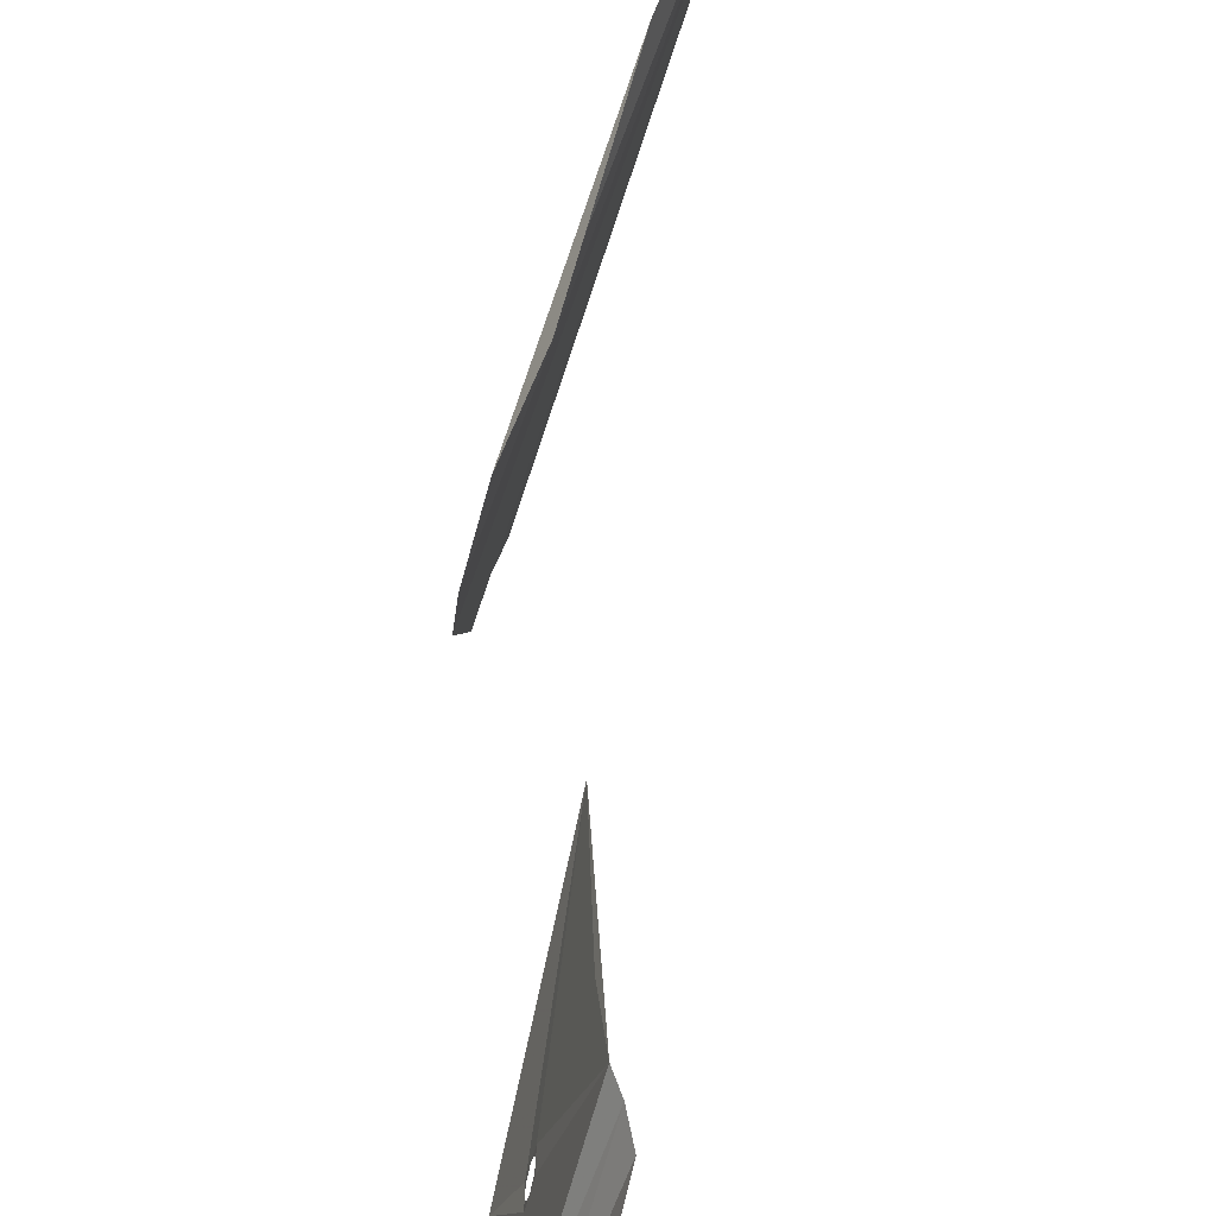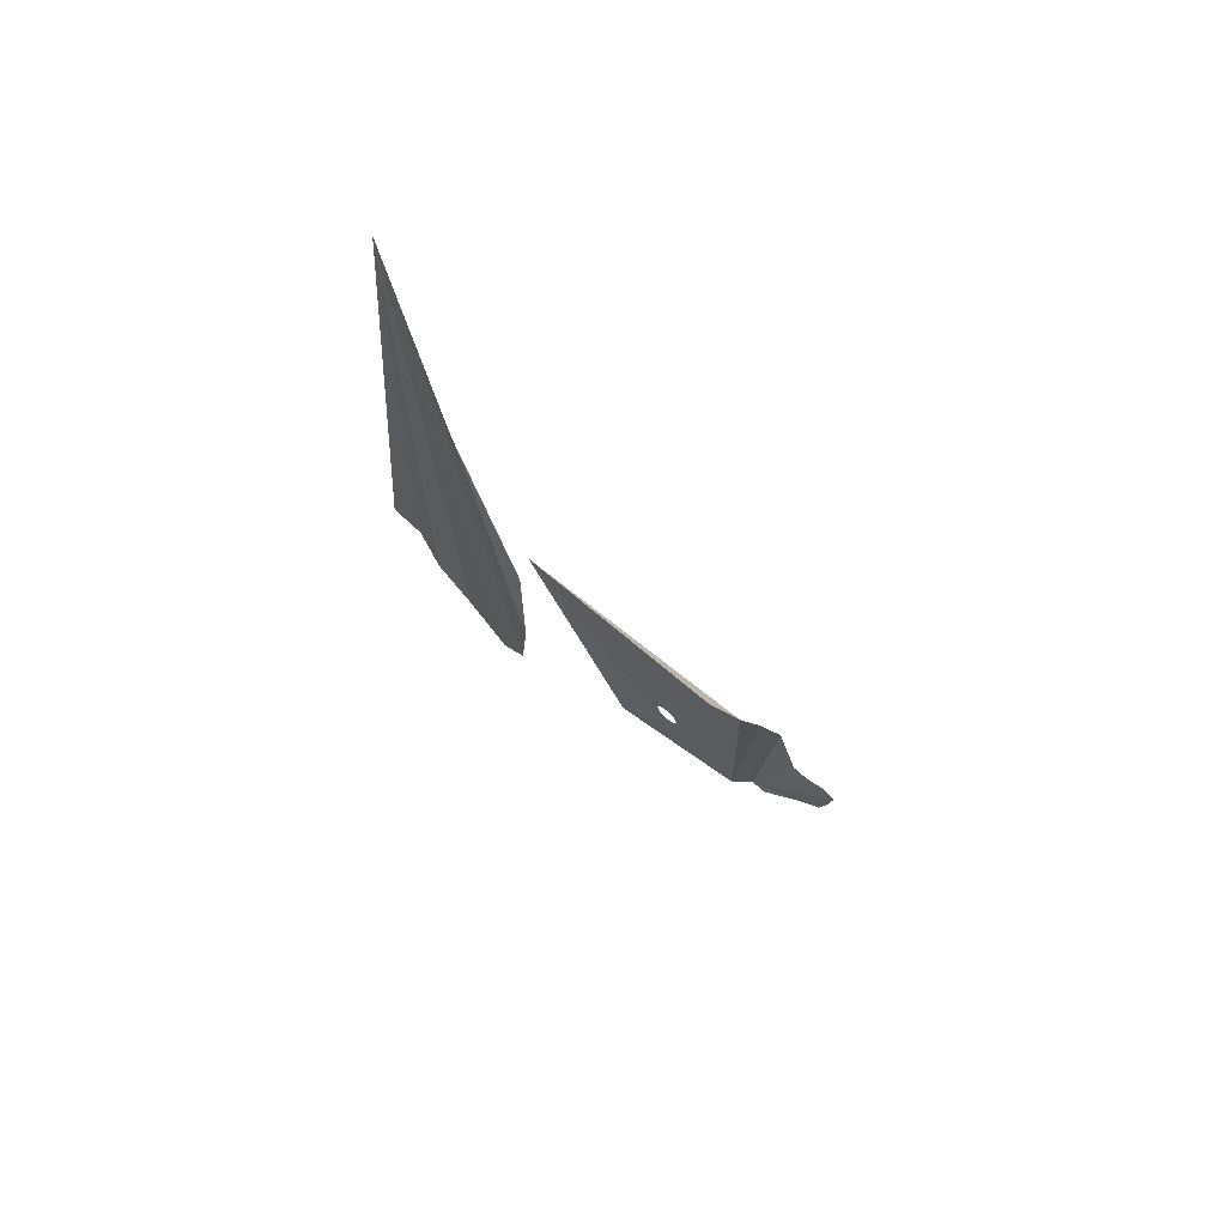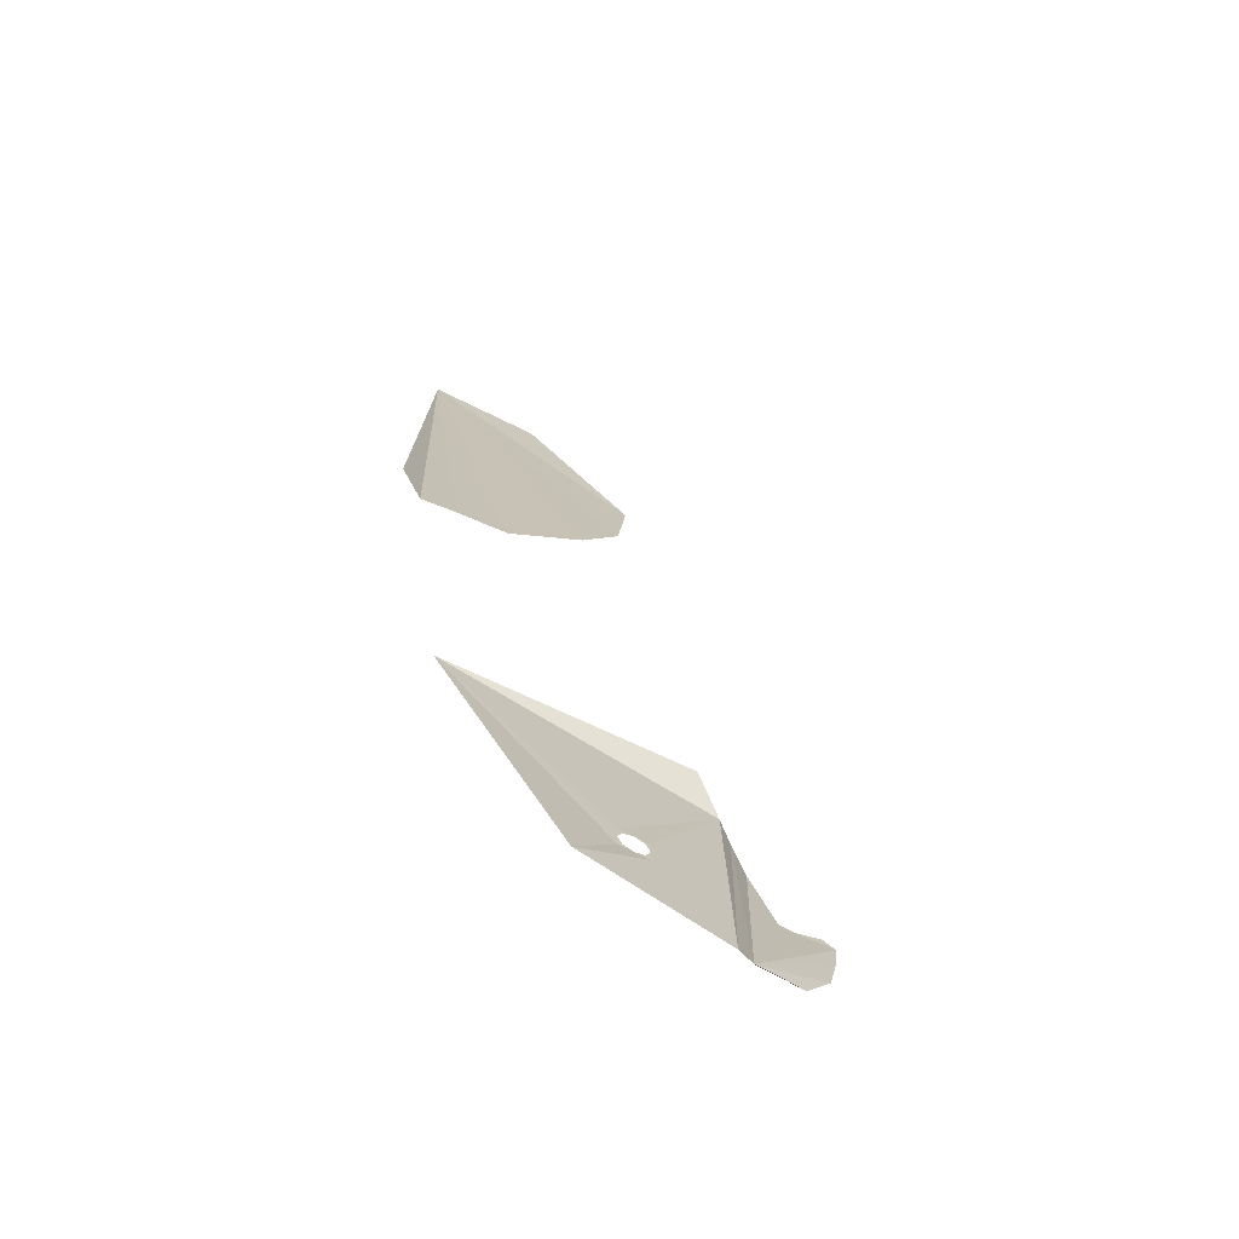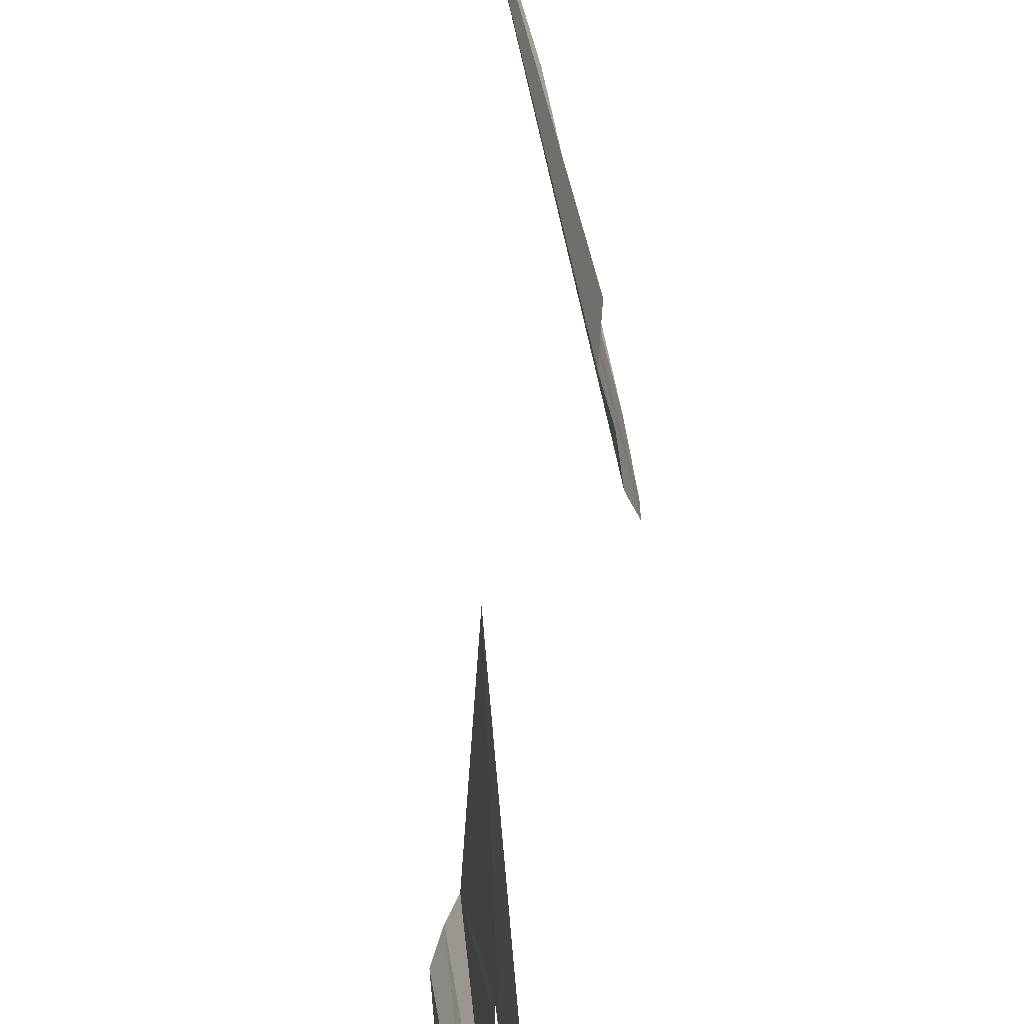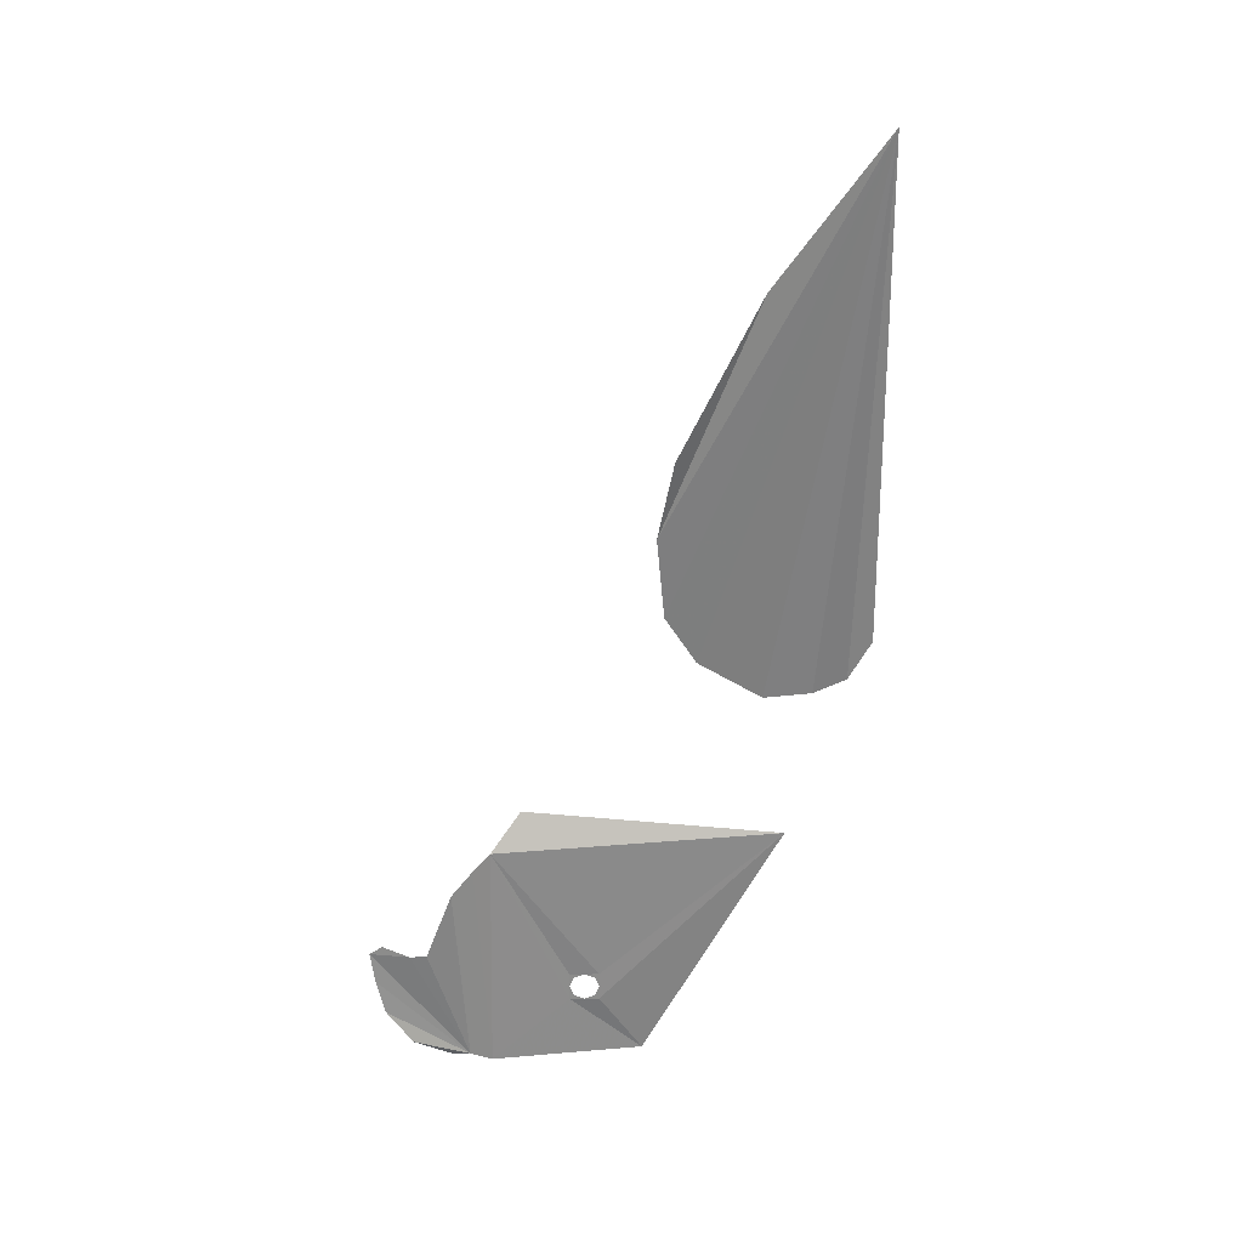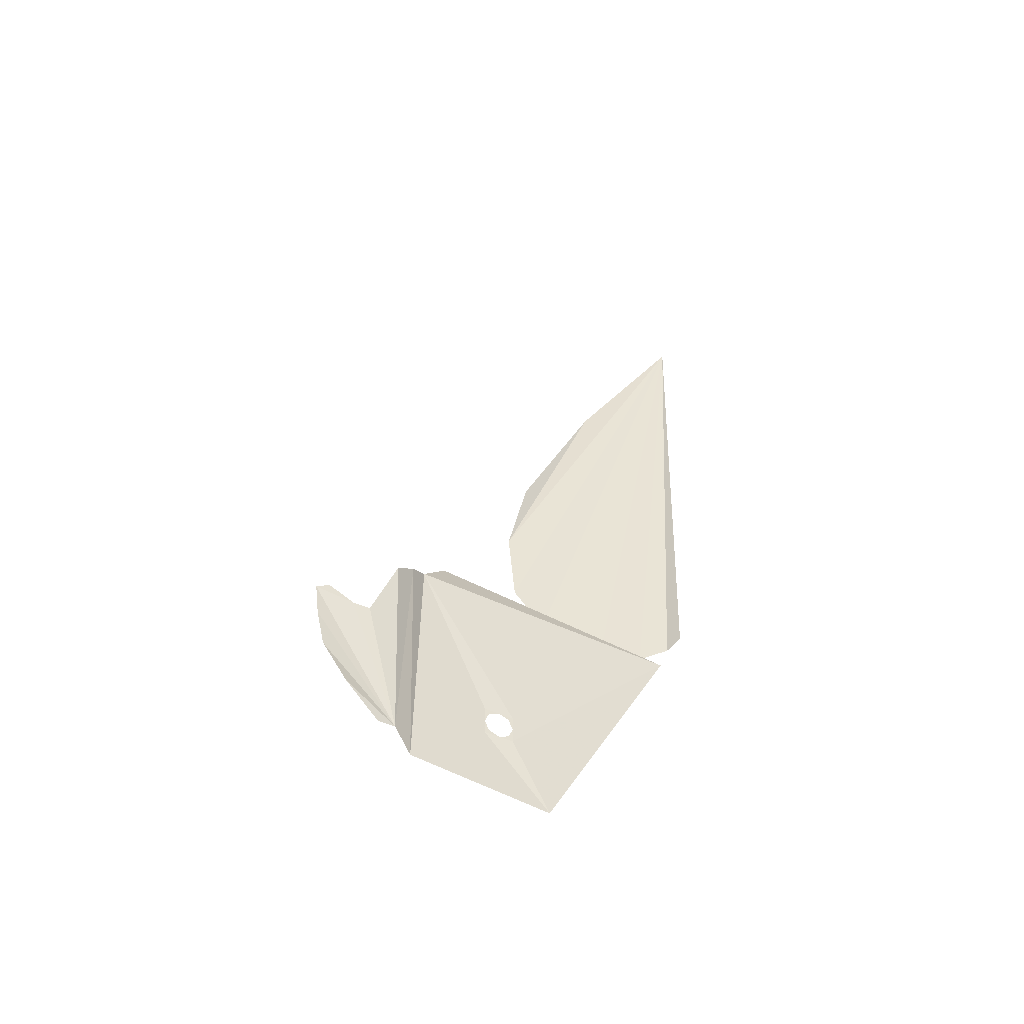
<metadata>
{"format":"obj","ext":"obj","renderer":"f3d","projection":"perspective","resolution":1024,"background":"white","views":[{"elev":-60.7,"azim":165.6,"up":"+Z"},{"elev":70.9,"azim":131.8,"up":"+Y"},{"elev":-71.8,"azim":62.4,"up":"+Y"},{"elev":48.5,"azim":-5.9,"up":"+Z"},{"elev":26.0,"azim":-91.3,"up":"+Y"},{"elev":-49.0,"azim":-116.4,"up":"+Y"}]}
</metadata>
<code>
v 0.3915 0.1685 0.709
v 0.5 -1.302 0.7325
v 0.4785 -1.409 0.6625
v 0.3915 0.1685 0.709
v 0.4785 -1.409 0.6625
v 0.505 -1.466 0.5695
v 0.3915 0.1685 0.709
v 0.505 -1.466 0.5695
v 0.522 -1.488 0.43
v 0.3915 0.1685 0.709
v 0.522 -1.488 0.43
v 0.57 -1.399 0.244
v 0.3915 0.1685 0.709
v 0.57 -1.399 0.244
v 0.5875 -1.264 0.151
v 0.3915 0.1685 0.709
v 0.5875 -1.264 0.151
v 0.5875 -1.022 0.128
v 0.3915 0.1685 0.709
v 0.5875 -1.022 0.128
v 0.505 -0.289 0.407
v 0.5875 -1.022 0.128
v 0.545 -0.777 0.1745
v 0.505 -0.289 0.407
v 0.19 -2.488 -0.3535
v 0.1555 -2.442 -0.4145
v 0.1555 -1.825 -0.39
v 0.19 -2.488 -0.3535
v 0.1555 -1.825 -0.39
v 0.19 -1.79 -0.3415
v 0.1555 -2.442 -0.4145
v 0.1555 -2.442 -0.4635
v 0.121 -2.372 -0.573
v 0.1555 -2.442 -0.4145
v 0.121 -2.372 -0.573
v 0.121 -2.268 -0.6465
v 0.1555 -2.442 -0.4145
v 0.121 -2.268 -0.6465
v 0.121 -2.163 -0.671
v 0.1555 -2.442 -0.4145
v 0.121 -2.163 -0.671
v 0.121 -2.07 -0.683
v 0.1555 -2.442 -0.4145
v 0.121 -2.07 -0.683
v 0.121 -2.082 -0.573
v 0.121 -2.07 -0.683
v 0.121 -2.046 -0.6465
v 0.121 -2.082 -0.573
v 0.1555 -2.442 -0.4145
v 0.121 -2.082 -0.573
v 0.121 -2.082 -0.5245
v 0.1555 -2.442 -0.4145
v 0.121 -2.082 -0.5245
v 0.121 -1.883 -0.45
v 0.1555 -2.442 -0.4145
v 0.121 -1.883 -0.45
v 0.1555 -1.825 -0.39
v 0.19 -1.79 -0.3415
v 0.2415 -1.686 -0.256
v 0.2395 -1.764 0.4765
v 0.215 -2.298 -0.0425
v 0.215 -2.286 -0.05495
v 0.215 -2.298 -0.085
v 0.215 -2.298 -0.0425
v 0.215 -2.256 -0.0425
v 0.215 -2.286 -0.05495
v 0.215 -2.213 -0.0425
v 0.215 -2.225 -0.05495
v 0.215 -2.256 -0.0425
v 0.215 -2.213 -0.0425
v 0.215 -2.213 -0.085
v 0.215 -2.225 -0.05495
v 0.215 -2.213 -0.1275
v 0.215 -2.225 -0.1151
v 0.215 -2.213 -0.085
v 0.215 -2.213 -0.1275
v 0.215 -2.256 -0.1275
v 0.215 -2.225 -0.1151
v 0.215 -2.298 -0.1275
v 0.215 -2.286 -0.1151
v 0.215 -2.256 -0.1275
v 0.215 -2.298 -0.1275
v 0.215 -2.298 -0.085
v 0.215 -2.286 -0.1151
v 0.215 -2.298 -0.1275
v 0.215 -2.298 -0.0425
v 0.2395 -2.488 0.0815
v 0.215 -2.298 -0.1275
v 0.2395 -2.488 0.0815
v 0.19 -2.488 -0.3535
v 0.2395 -1.764 0.4765
v 0.215 -2.213 -0.0425
v 0.19 -1.79 -0.3415
v 0.19 -1.79 -0.3415
v 0.215 -2.213 -0.0425
v 0.215 -2.213 -0.1275
v 0.215 -2.298 -0.0425
v 0.215 -2.213 -0.0425
v 0.2395 -1.764 0.4765
v 0.215 -2.298 -0.0425
v 0.2395 -1.764 0.4765
v 0.2395 -2.488 0.0815
v 0.215 -2.298 -0.1275
v 0.19 -2.488 -0.3535
v 0.19 -1.79 -0.3415
v 0.215 -2.213 -0.1275
g mesh6895897
f 1 2 3
f 4 5 6
f 7 8 9
f 10 11 12
f 13 14 15
f 16 17 18
f 19 20 21
f 22 23 24
g mesh6895898
f 25 26 27
f 28 29 30
f 31 32 33
f 34 35 36
f 37 38 39
f 40 41 42
f 43 44 45
f 46 47 48
f 49 50 51
f 52 53 54
f 55 56 57
g mesh6895899
f 58 59 60
g mesh6895901
f 61 63 62
f 64 66 65
f 67 69 68
f 70 72 71
f 73 75 74
f 76 78 77
f 79 81 80
f 82 84 83
f 85 86 87
f 88 89 90
f 91 92 93
f 94 95 96
f 97 98 99
f 100 101 102
f 103 104 105
f 105 106 103

</code>
